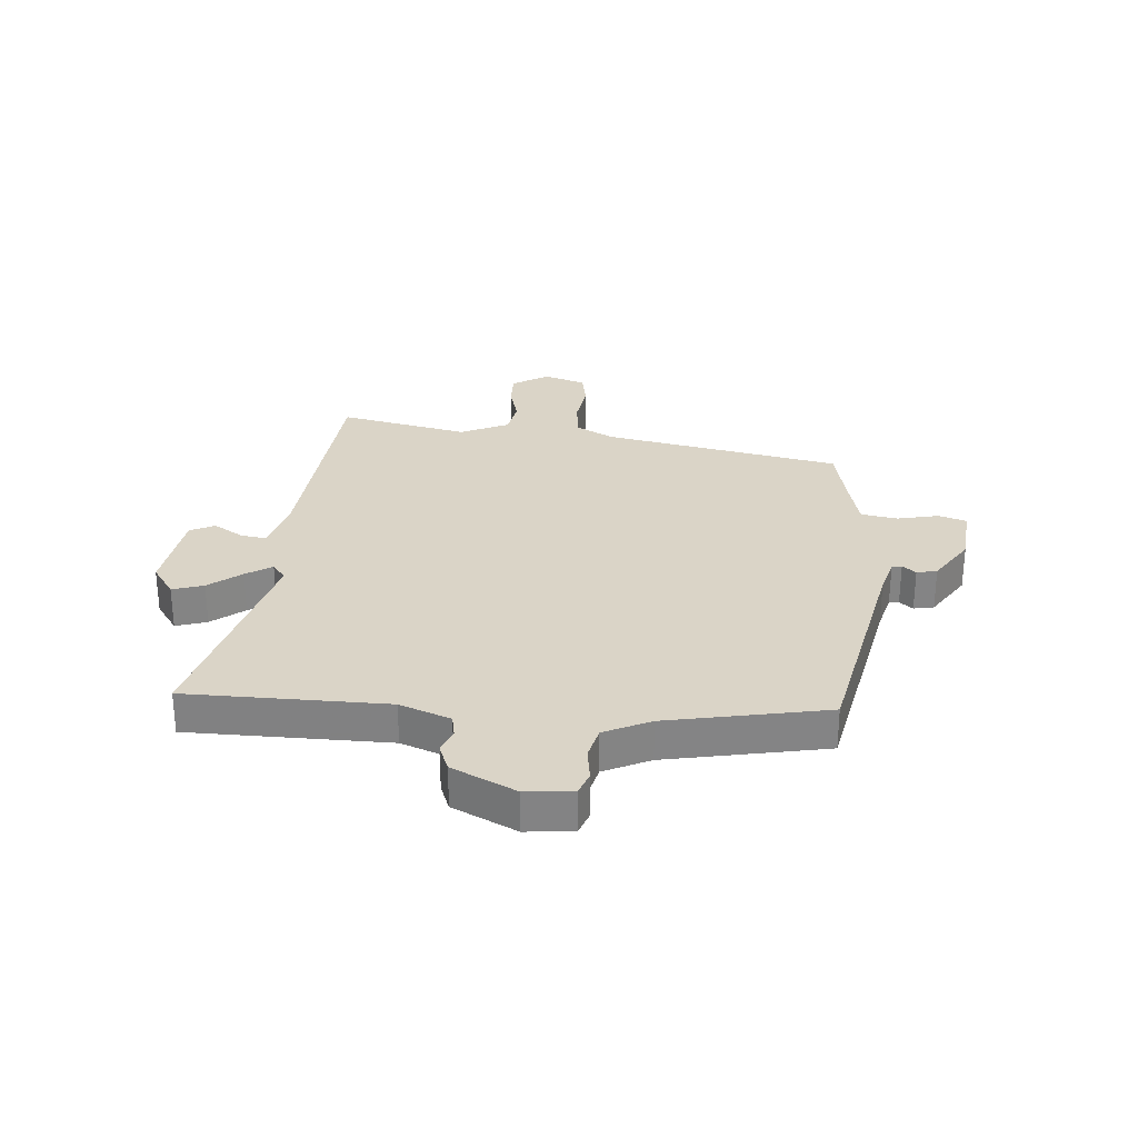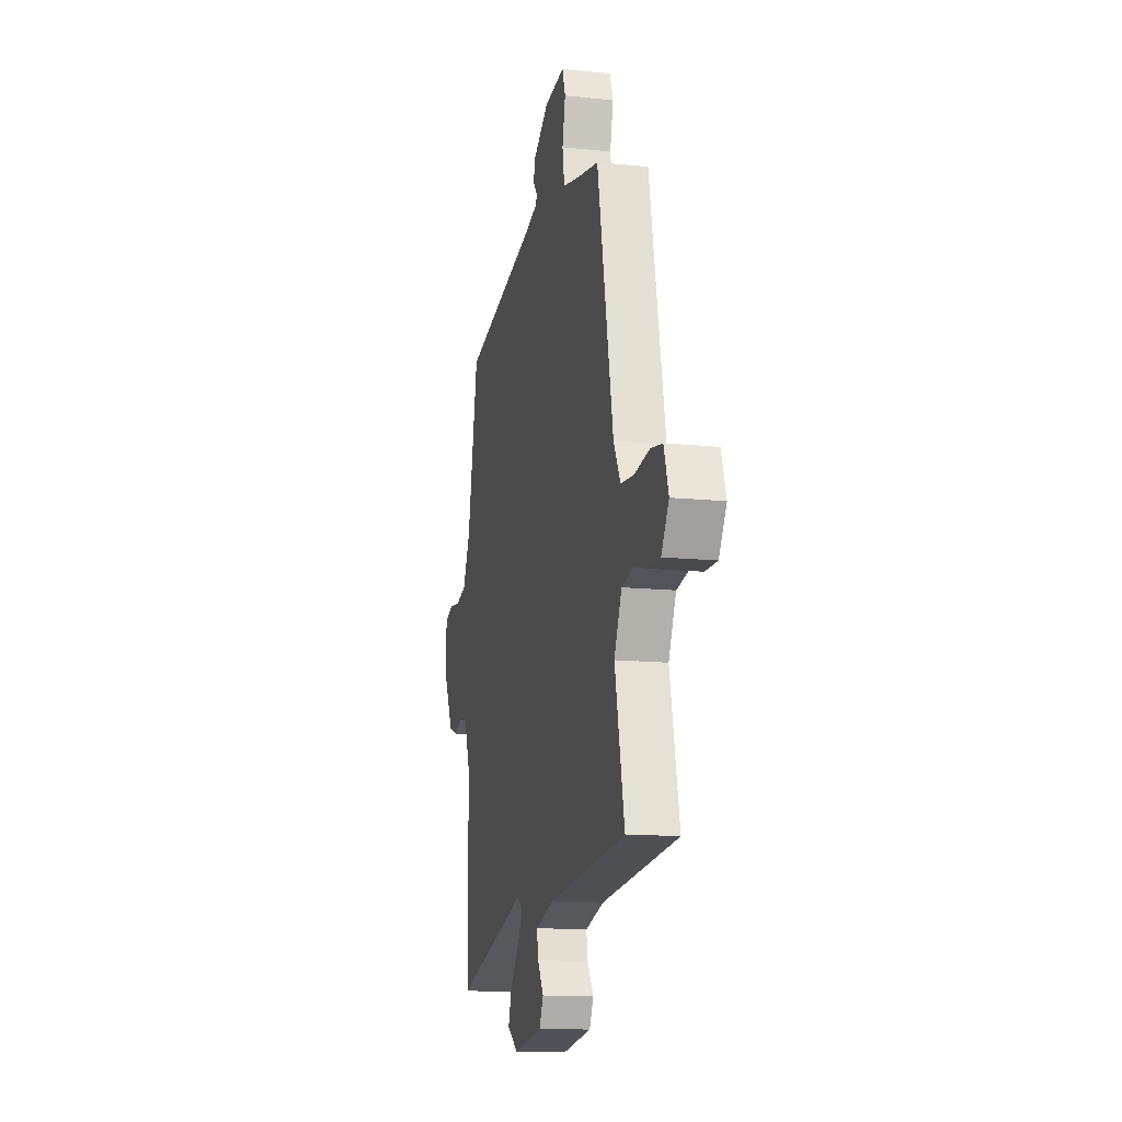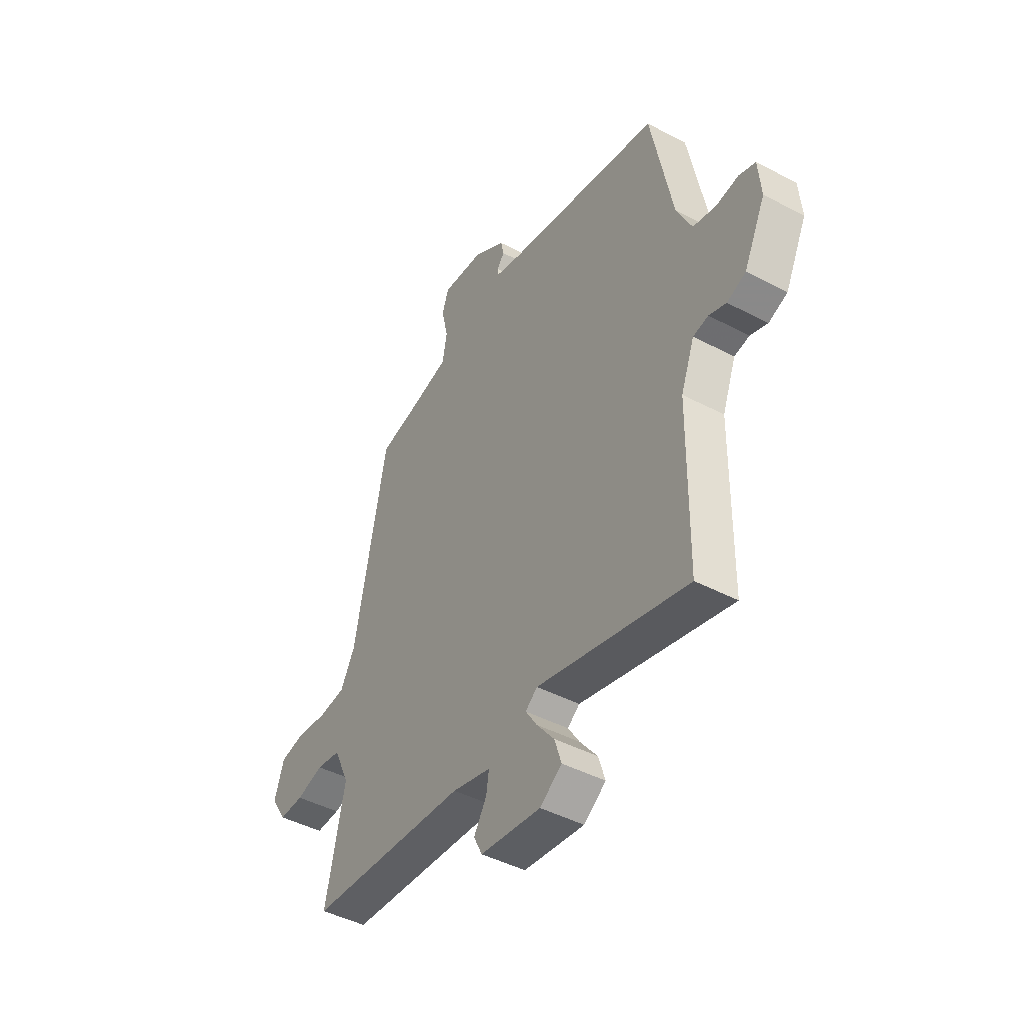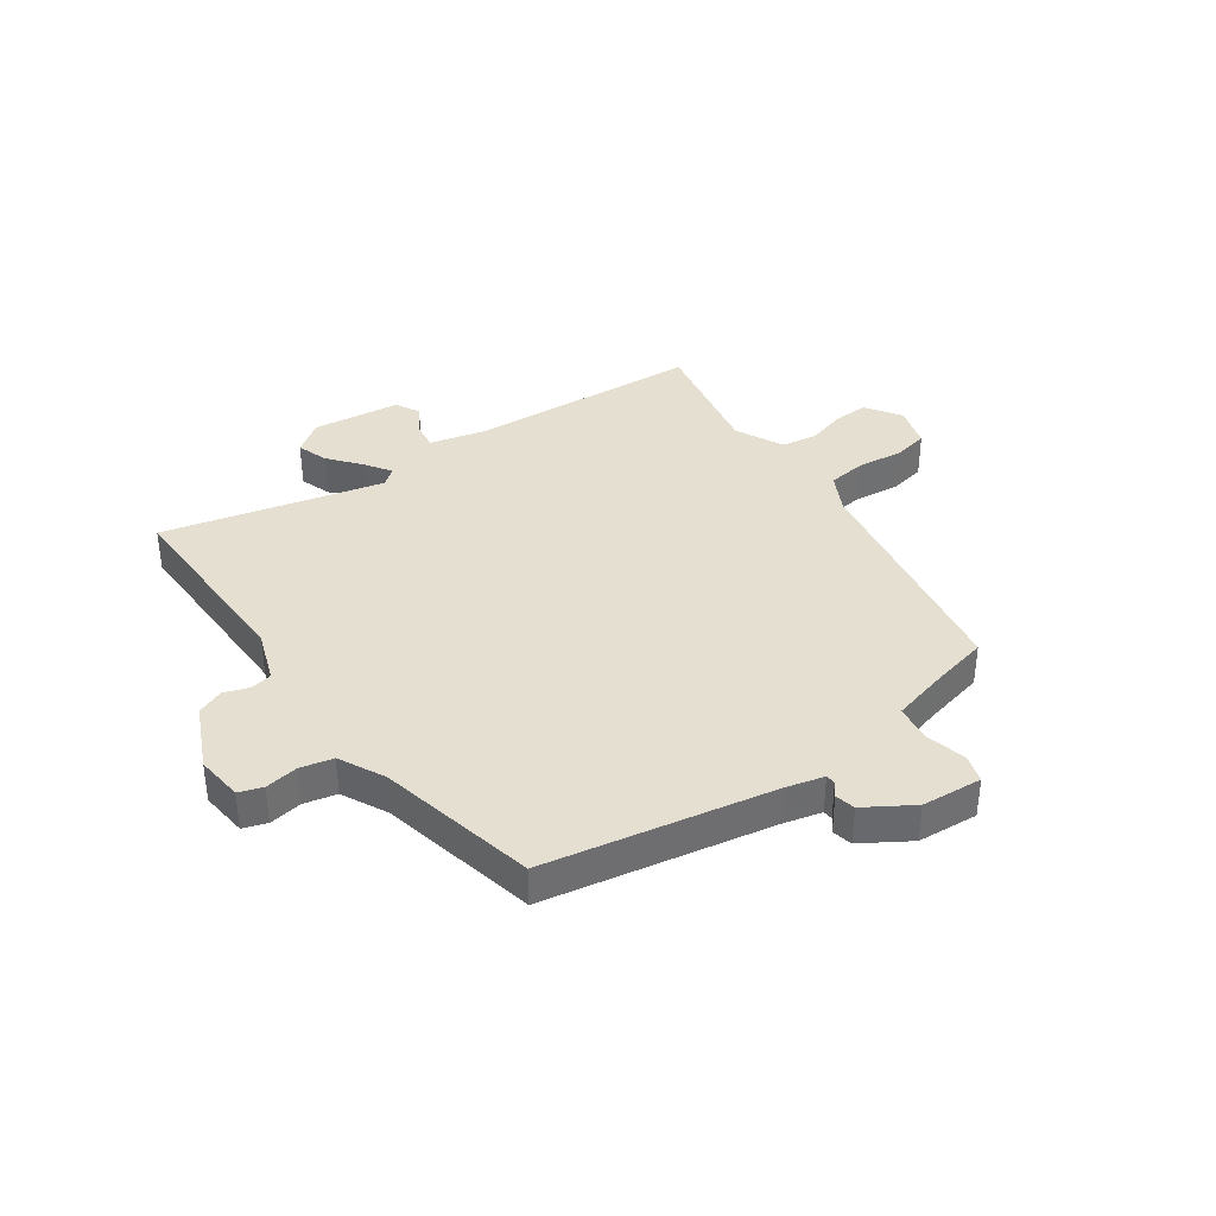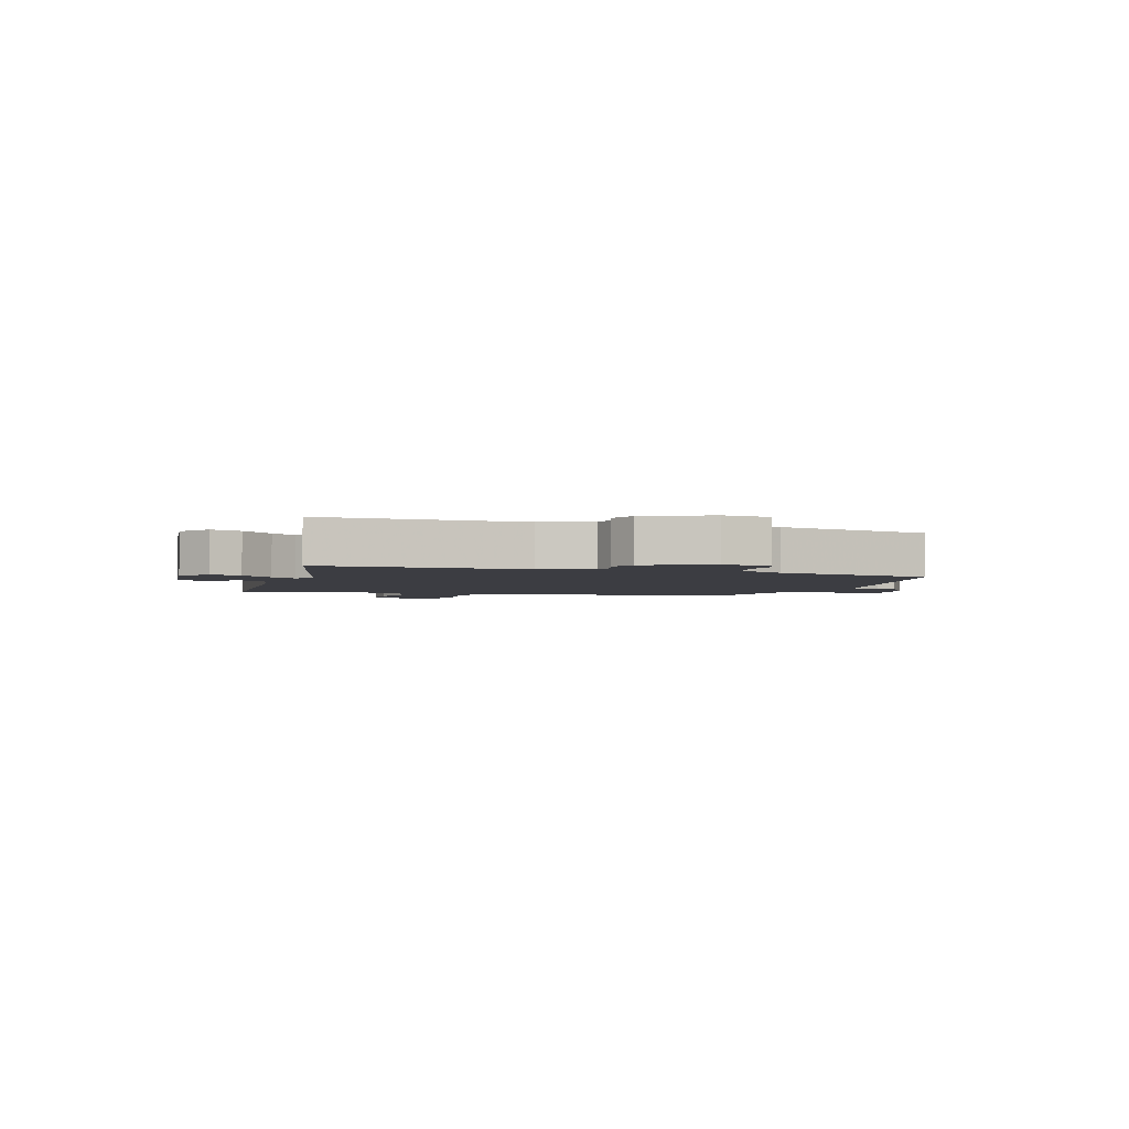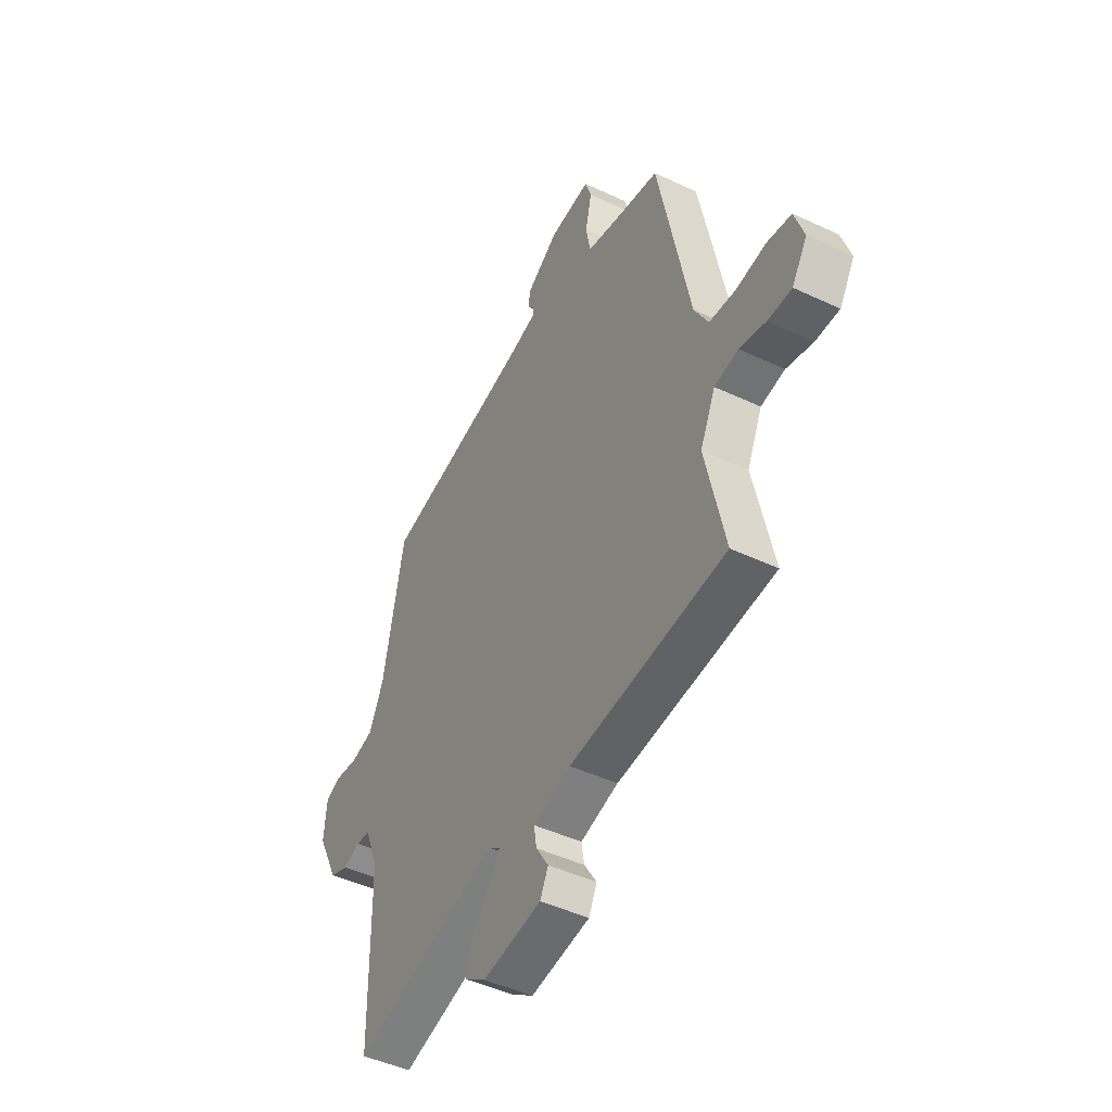
<metadata>
{"format":"obj","ext":"obj","renderer":"f3d","projection":"perspective","resolution":1024,"background":"white","views":[{"elev":28.9,"azim":-85.5,"up":"+Y"},{"elev":-14.0,"azim":77.2,"up":"+Z"},{"elev":-44.8,"azim":-121.4,"up":"+Z"},{"elev":37.5,"azim":-36.5,"up":"+Y"},{"elev":-2.9,"azim":-108.9,"up":"+Y"},{"elev":-46.1,"azim":61.7,"up":"+Z"}]}
</metadata>
<code>
v 0.383 0.07 0.464
v 0.465 0.07 0.052
v 0.501 0.07 -0.014
v 0.569 0.07 -0.021
v 0.646 0.07 -0.01
v 0.708 0.07 -0.021
v 0.732 0.07 -0.094
v 0.693 0.07 -0.156
v 0.632 0.07 -0.155
v 0.564 0.07 -0.137
v 0.503 0.07 -0.148
v 0.464 0.07 -0.232
v 0.513 0.07 -0.457
v 0.112 0.07 -0.491
v 0.015 0.07 -0.517
v 0.022 0.07 -0.561
v 0.054 0.07 -0.612
v 0.033 0.07 -0.655
v -0.119 0.07 -0.676
v -0.174 0.07 -0.638
v -0.157 0.07 -0.584
v -0.113 0.07 -0.528
v -0.084 0.07 -0.483
v -0.114 0.07 -0.46
v -0.492 0.07 -0.56
v -0.496 0.07 -0.213
v -0.53 0.07 -0.125
v -0.568 0.07 -0.118
v -0.611 0.07 -0.134
v -0.658 0.07 -0.116
v -0.712 0.07 -0.006
v -0.705 0.07 0.076
v -0.664 0.07 0.091
v -0.607 0.07 0.083
v -0.55 0.07 0.097
v -0.512 0.07 0.177
v -0.458 0.07 0.454
v -0.067 0.07 0.535
v -0.001 0.07 0.553
v 0 0.07 0.57
v -0.019 0.07 0.593
v -0.012 0.07 0.628
v 0.069 0.07 0.681
v 0.174 0.07 0.691
v 0.19 0.07 0.643
v 0.174 0.07 0.571
v 0.185 0.07 0.508
v 0.281 0.07 0.485
v 0.383 0 0.464
v 0.465 0 0.052
v 0.501 0 -0.014
v 0.569 0 -0.021
v 0.646 0 -0.01
v 0.708 0 -0.021
v 0.732 0 -0.094
v 0.693 0 -0.156
v 0.632 0 -0.155
v 0.564 0 -0.137
v 0.503 0 -0.148
v 0.464 0 -0.232
v 0.513 0 -0.457
v 0.112 0 -0.491
v 0.015 0 -0.517
v 0.022 0 -0.561
v 0.054 0 -0.612
v 0.033 0 -0.655
v -0.119 0 -0.676
v -0.174 0 -0.638
v -0.157 0 -0.584
v -0.113 0 -0.528
v -0.084 0 -0.483
v -0.114 0 -0.46
v -0.492 0 -0.56
v -0.496 0 -0.213
v -0.53 0 -0.125
v -0.568 0 -0.118
v -0.611 0 -0.134
v -0.658 0 -0.116
v -0.712 0 -0.006
v -0.705 0 0.076
v -0.664 0 0.091
v -0.607 0 0.083
v -0.55 0 0.097
v -0.512 0 0.177
v -0.458 0 0.454
v -0.067 0 0.535
v -0.001 0 0.553
v 0 0 0.57
v -0.019 0 0.593
v -0.012 0 0.628
v 0.069 0 0.681
v 0.174 0 0.691
v 0.19 0 0.643
v 0.174 0 0.571
v 0.185 0 0.508
v 0.281 0 0.485
f 44 45 46
f 43 44 46
f 42 43 46
f 41 42 46
f 40 41 46
f 39 40 46 47
f 38 39 47
f 38 47 48
f 37 38 48
f 36 37 48
f 32 33 34
f 31 32 34
f 30 31 34
f 29 30 34
f 28 29 34
f 27 28 34 35
f 48 1 2
f 36 48 2
f 35 36 2
f 27 35 2
f 26 27 2
f 20 21 22
f 19 20 22
f 18 19 22
f 17 18 22
f 16 17 22
f 15 16 22 23
f 14 15 23 24
f 12 13 14 24
f 8 9 10
f 7 8 10
f 6 7 10
f 5 6 10
f 4 5 10
f 3 4 10 11
f 24 25 26
f 12 24 26
f 11 12 26
f 3 11 26
f 2 3 26
f 94 93 92
f 94 92 91
f 94 91 90
f 94 90 89
f 94 89 88
f 95 94 88 87
f 95 87 86
f 96 95 86
f 96 86 85
f 96 85 84
f 82 81 80
f 82 80 79
f 82 79 78
f 82 78 77
f 82 77 76
f 83 82 76 75
f 50 49 96
f 50 96 84
f 50 84 83
f 50 83 75
f 50 75 74
f 70 69 68
f 70 68 67
f 70 67 66
f 70 66 65
f 70 65 64
f 71 70 64 63
f 72 71 63 62
f 72 62 61 60
f 58 57 56
f 58 56 55
f 58 55 54
f 58 54 53
f 58 53 52
f 59 58 52 51
f 74 73 72
f 74 72 60
f 74 60 59
f 74 59 51
f 74 51 50
f 1 49 50 2
f 2 50 51 3
f 3 51 52 4
f 4 52 53 5
f 5 53 54 6
f 6 54 55 7
f 7 55 56 8
f 8 56 57 9
f 9 57 58 10
f 10 58 59 11
f 11 59 60 12
f 12 60 61 13
f 13 61 62 14
f 14 62 63 15
f 15 63 64 16
f 16 64 65 17
f 17 65 66 18
f 18 66 67 19
f 19 67 68 20
f 20 68 69 21
f 21 69 70 22
f 22 70 71 23
f 23 71 72 24
f 24 72 73 25
f 25 73 74 26
f 26 74 75 27
f 27 75 76 28
f 28 76 77 29
f 29 77 78 30
f 30 78 79 31
f 31 79 80 32
f 32 80 81 33
f 33 81 82 34
f 34 82 83 35
f 35 83 84 36
f 36 84 85 37
f 37 85 86 38
f 38 86 87 39
f 39 87 88 40
f 40 88 89 41
f 41 89 90 42
f 42 90 91 43
f 43 91 92 44
f 44 92 93 45
f 45 93 94 46
f 46 94 95 47
f 47 95 96 48
f 48 96 49 1

</code>
